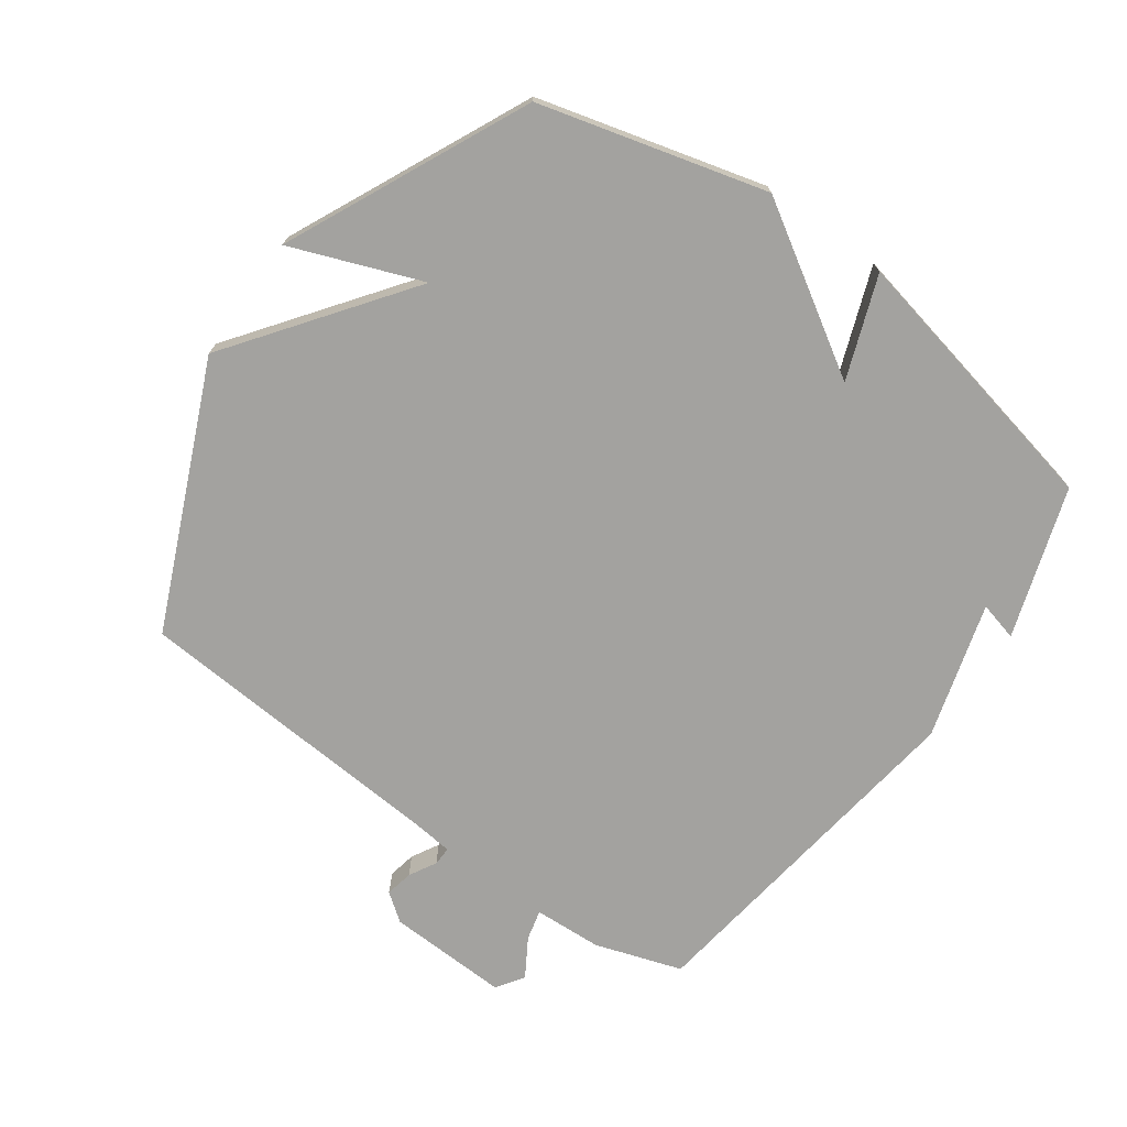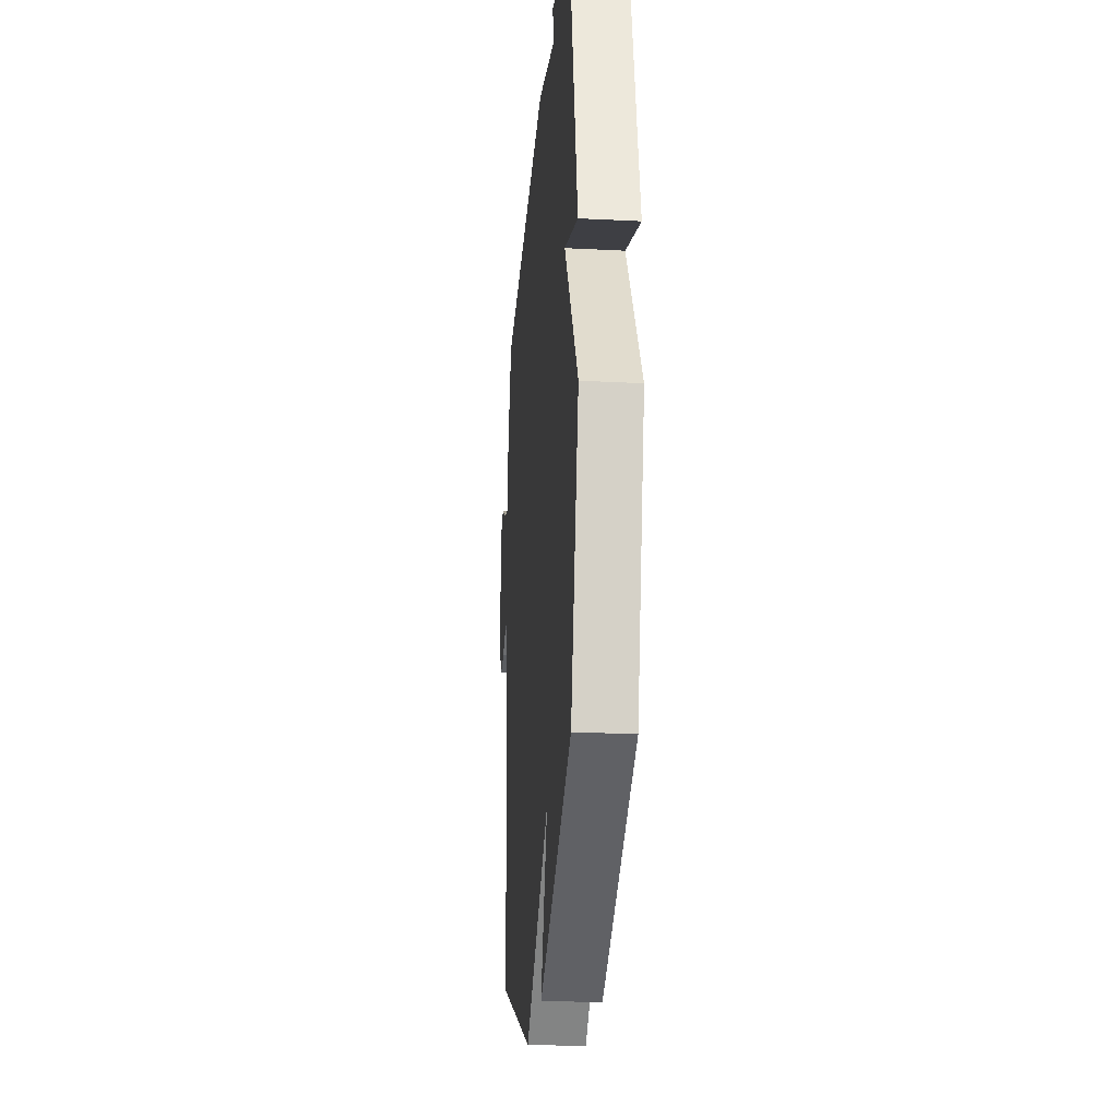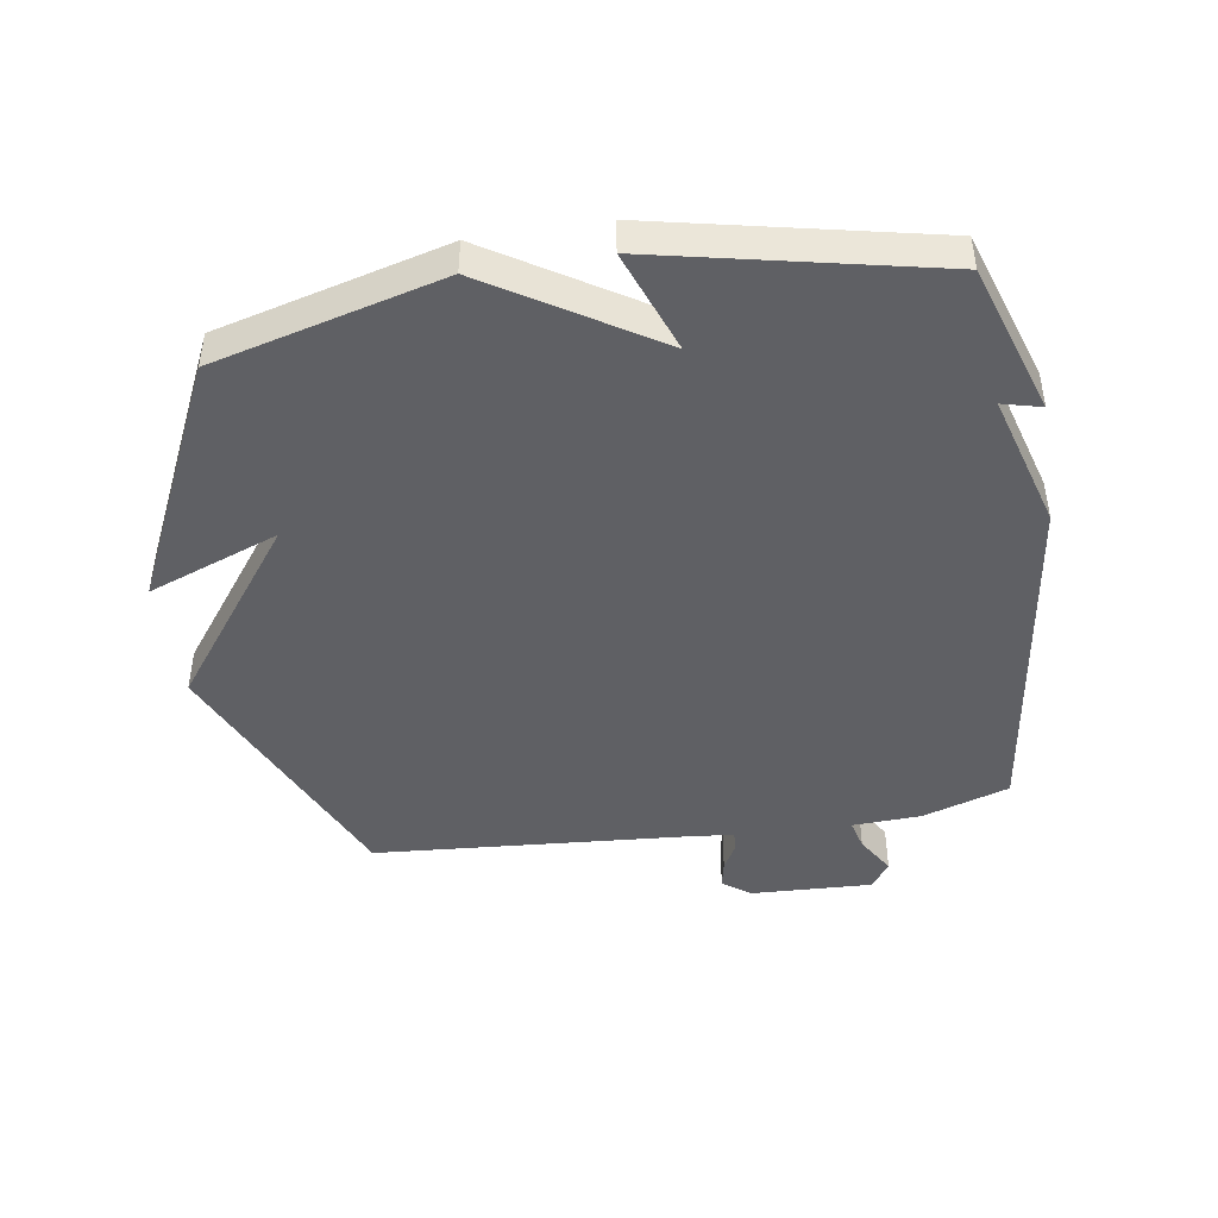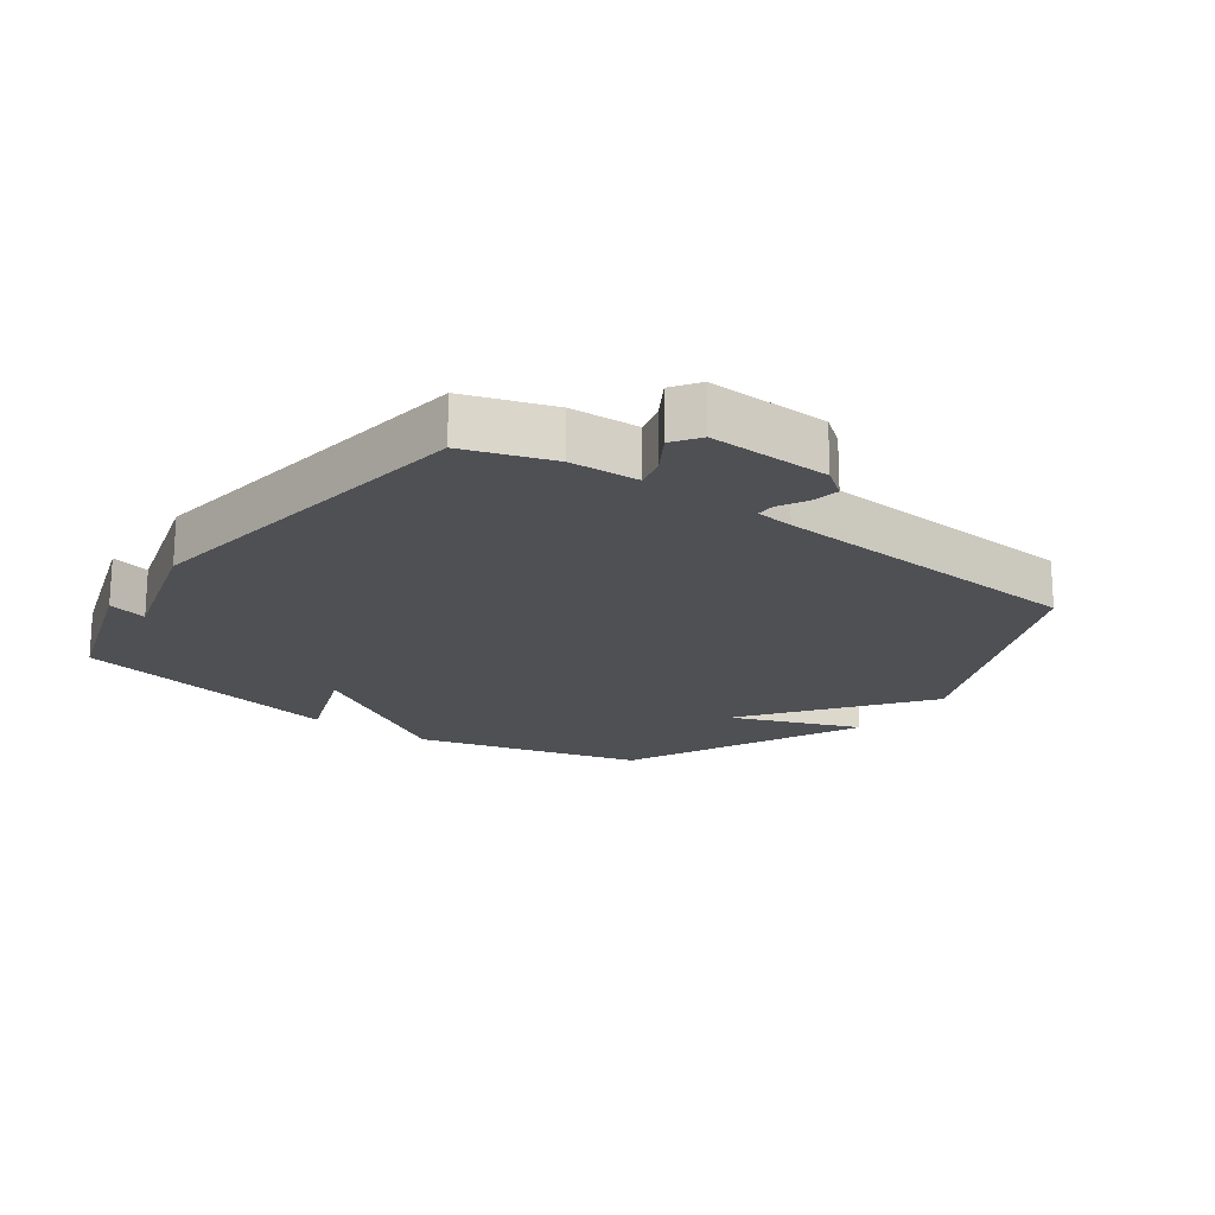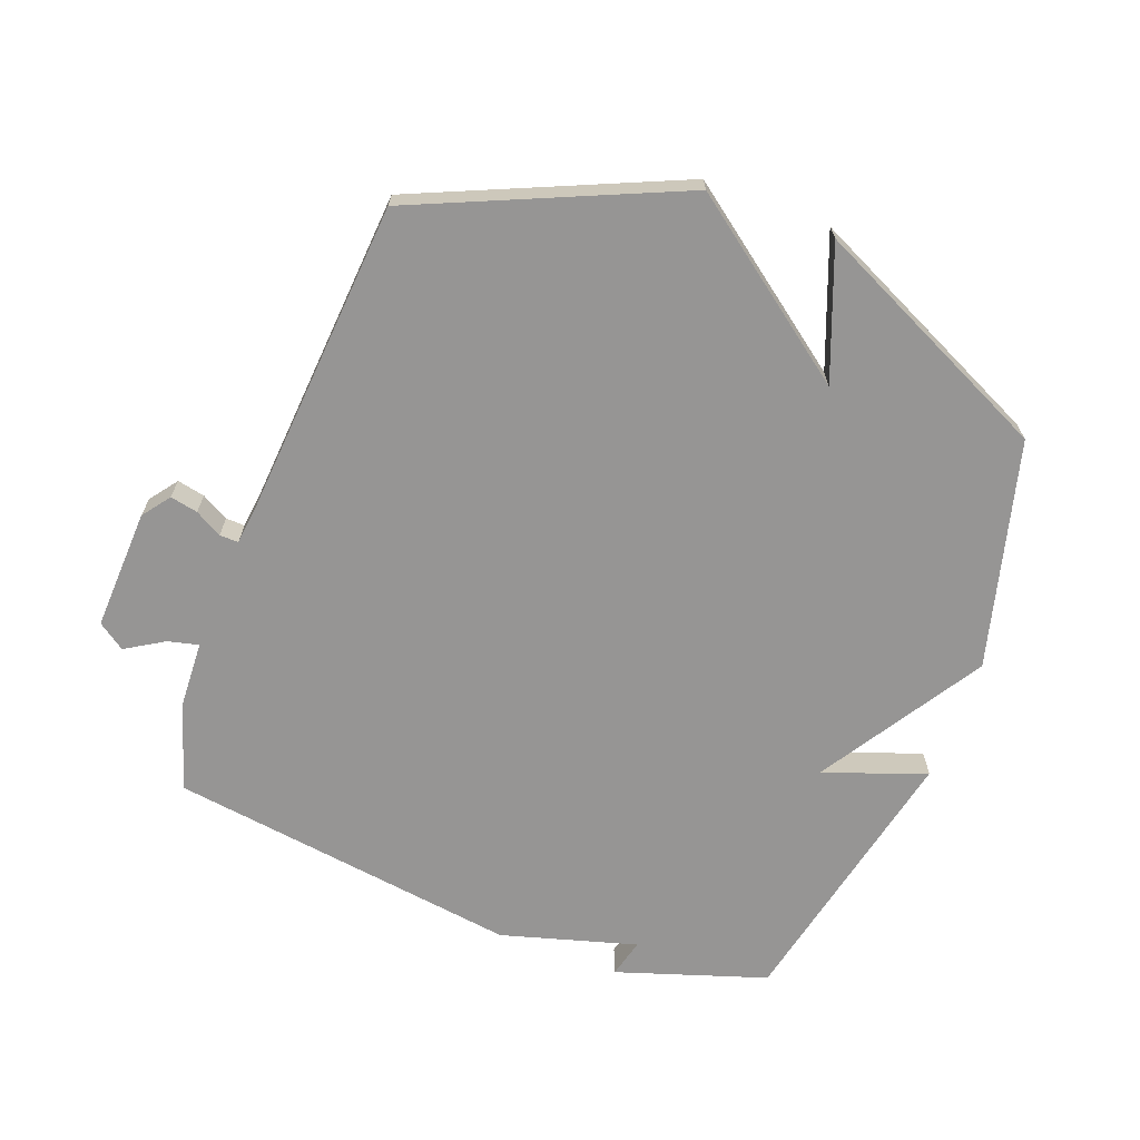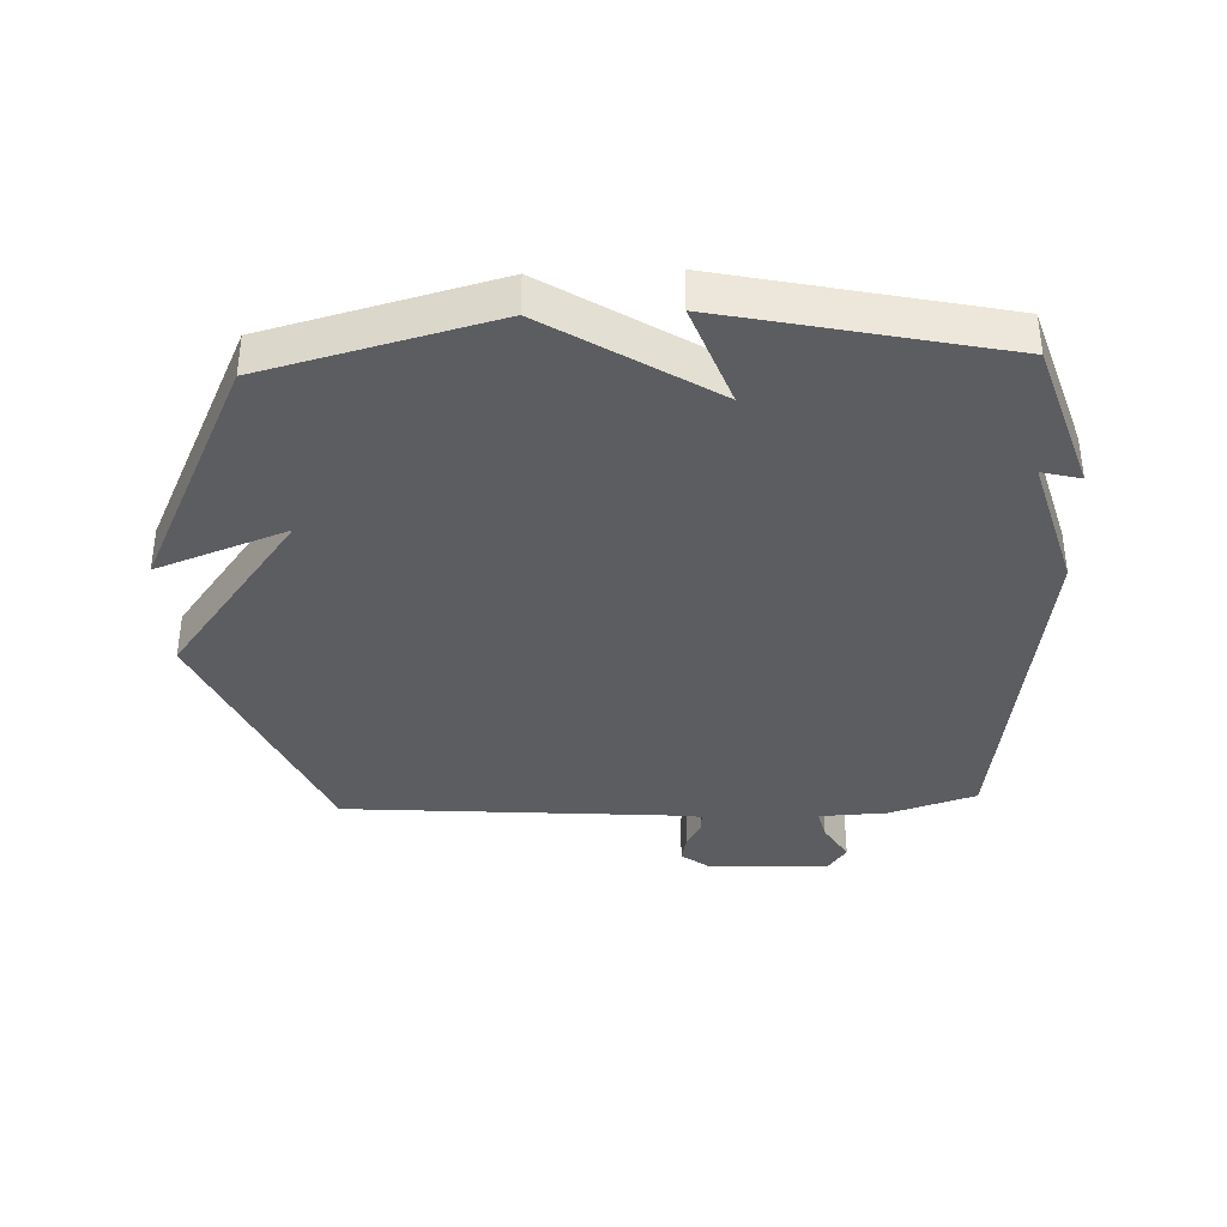
<metadata>
{"format":"obj","ext":"obj","renderer":"f3d","projection":"perspective","resolution":1024,"background":"white","views":[{"elev":-72.5,"azim":-125.4,"up":"+Y"},{"elev":-24.4,"azim":-94.9,"up":"+Z"},{"elev":-44.9,"azim":-81.0,"up":"+Y"},{"elev":-18.8,"azim":54.3,"up":"+Y"},{"elev":-67.5,"azim":159.4,"up":"+Y"},{"elev":-37.1,"azim":-87.8,"up":"+Y"}]}
</metadata>
<code>
v 0.5 0.07 -0.5
v 0.084 0.07 -0.681
v -0.195 0.07 -0.473
v -0.116 0.07 -0.681
v -0.5 0.07 -0.5
v -0.595 0.07 -0.139
v -0.432 0.07 0.121
v -0.595 0.07 0.061
v -0.5 0.07 0.5
v -0.261 0.07 0.578
v -0.277 0.07 0.516
v -0.061 0.07 0.578
v 0.5 0.07 0.5
v 0.545 0.07 0.362
v 0.55 0.07 0.253
v 0.599 0.07 0.265
v 0.66 0.07 0.302
v 0.703 0.07 0.272
v 0.695 0.07 0.079
v 0.662 0.07 0.035
v 0.618 0.07 0.044
v 0.575 0.07 0.068
v 0.545 0.07 0.069
v 0.538 0.07 0.009
v 0.5 0 -0.5
v 0.084 0 -0.681
v -0.195 0 -0.473
v -0.116 0 -0.681
v -0.5 0 -0.5
v -0.595 0 -0.139
v -0.432 0 0.121
v -0.595 0 0.061
v -0.5 0 0.5
v -0.261 0 0.578
v -0.277 0 0.516
v -0.061 0 0.578
v 0.5 0 0.5
v 0.545 0 0.362
v 0.55 0 0.253
v 0.599 0 0.265
v 0.66 0 0.302
v 0.703 0 0.272
v 0.695 0 0.079
v 0.662 0 0.035
v 0.618 0 0.044
v 0.575 0 0.068
v 0.545 0 0.069
v 0.538 0 0.009
f 20 21 22
f 19 20 22
f 18 19 22
f 17 18 22
f 16 17 22
f 15 16 22 23
f 15 23 24
f 14 15 24
f 13 14 24
f 12 13 24
f 11 12 24
f 9 10 11
f 8 9 11
f 7 8 11
f 5 6 7
f 4 5 7
f 3 4 7
f 7 11 24
f 3 7 24
f 2 3 24
f 1 2 24
f 46 45 44
f 46 44 43
f 46 43 42
f 46 42 41
f 46 41 40
f 47 46 40 39
f 48 47 39
f 48 39 38
f 48 38 37
f 48 37 36
f 48 36 35
f 35 34 33
f 35 33 32
f 35 32 31
f 31 30 29
f 31 29 28
f 31 28 27
f 48 35 31
f 48 31 27
f 48 27 26
f 48 26 25
f 1 25 26 2
f 2 26 27 3
f 3 27 28 4
f 4 28 29 5
f 5 29 30 6
f 6 30 31 7
f 7 31 32 8
f 8 32 33 9
f 9 33 34 10
f 10 34 35 11
f 11 35 36 12
f 12 36 37 13
f 13 37 38 14
f 14 38 39 15
f 15 39 40 16
f 16 40 41 17
f 17 41 42 18
f 18 42 43 19
f 19 43 44 20
f 20 44 45 21
f 21 45 46 22
f 22 46 47 23
f 23 47 48 24
f 24 48 25 1

</code>
